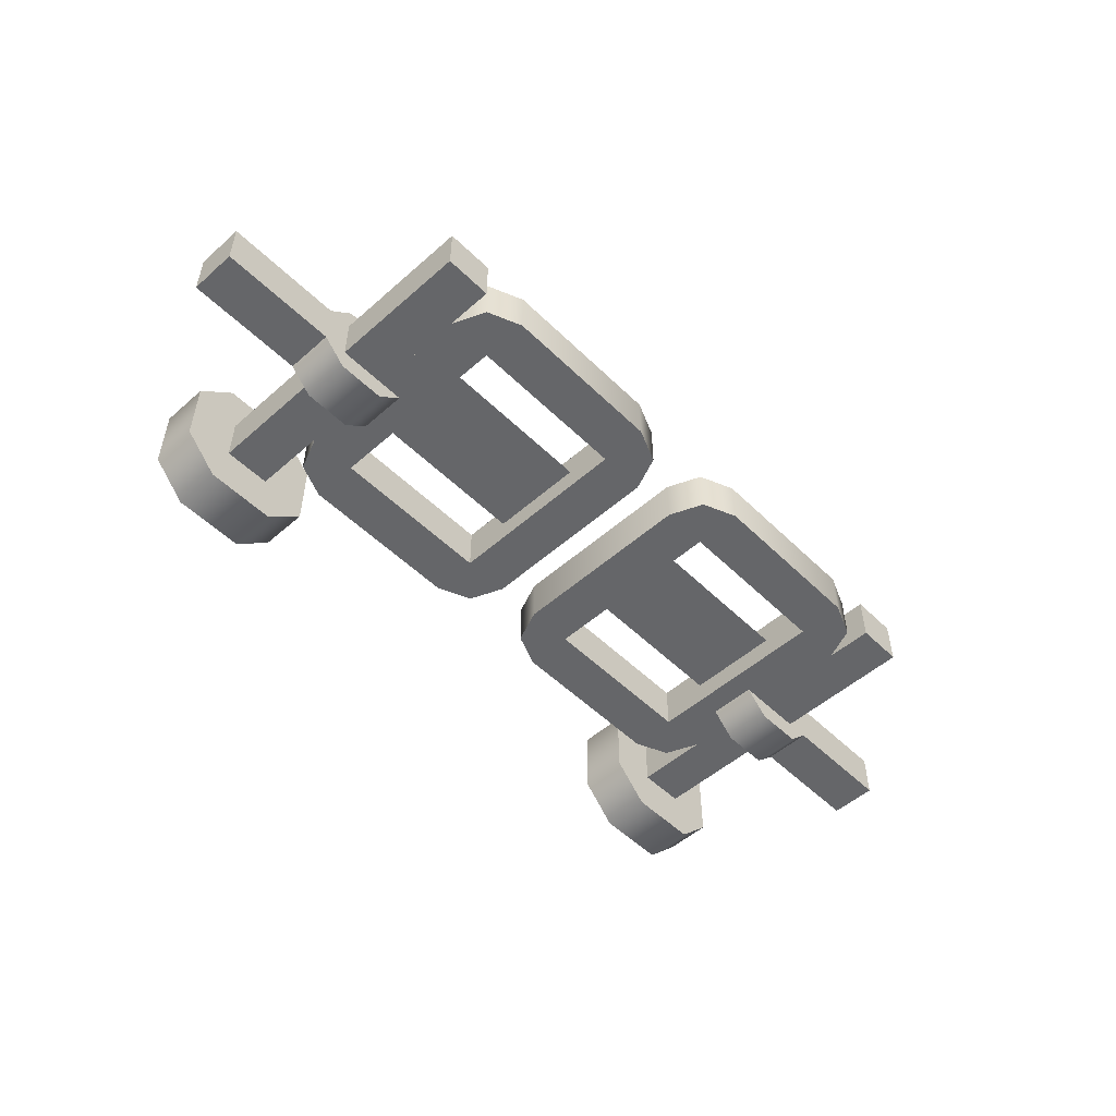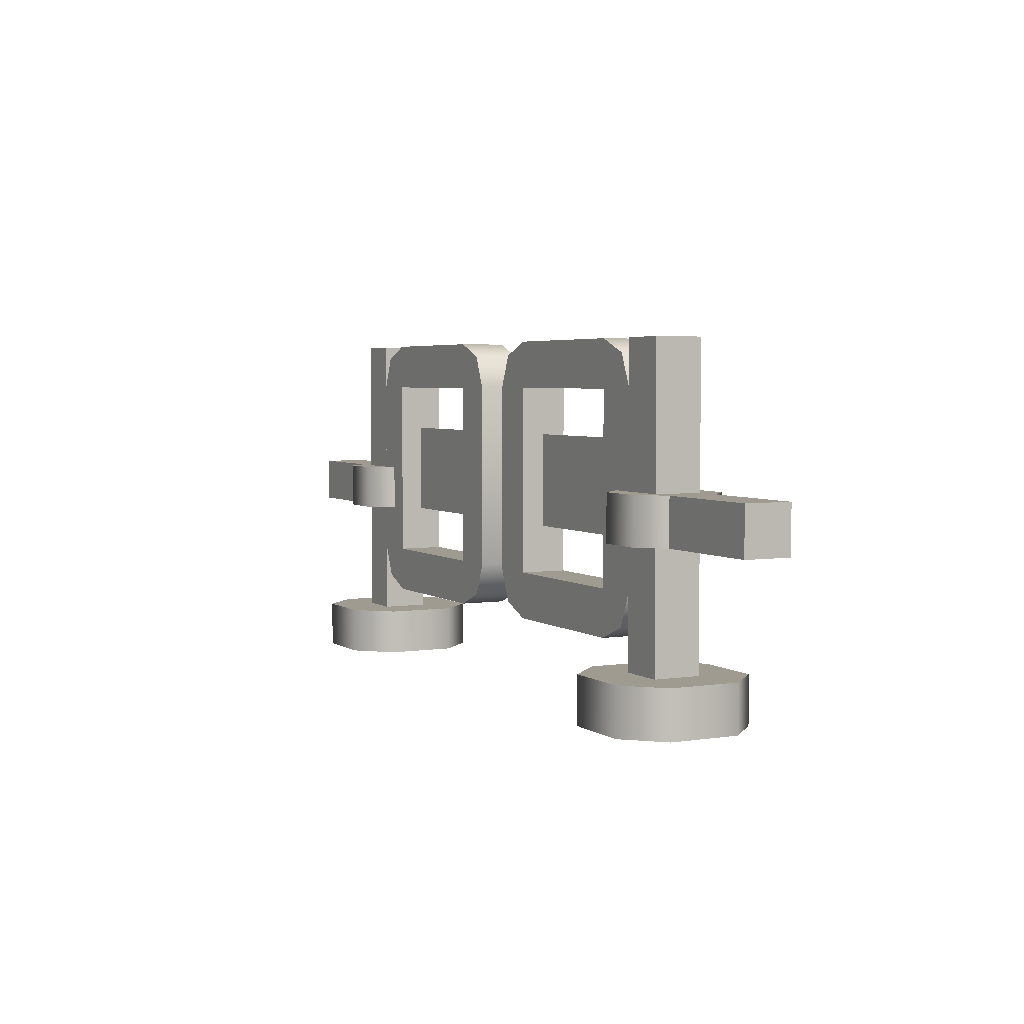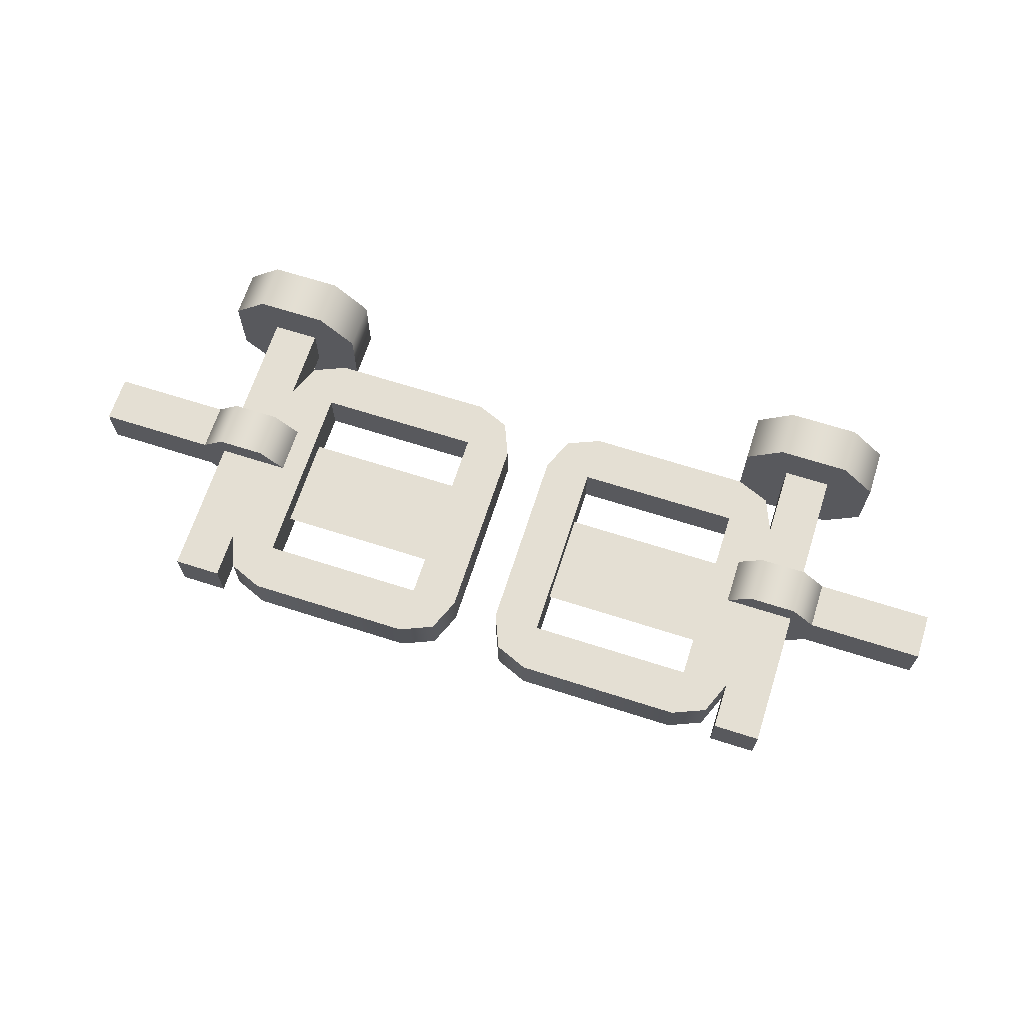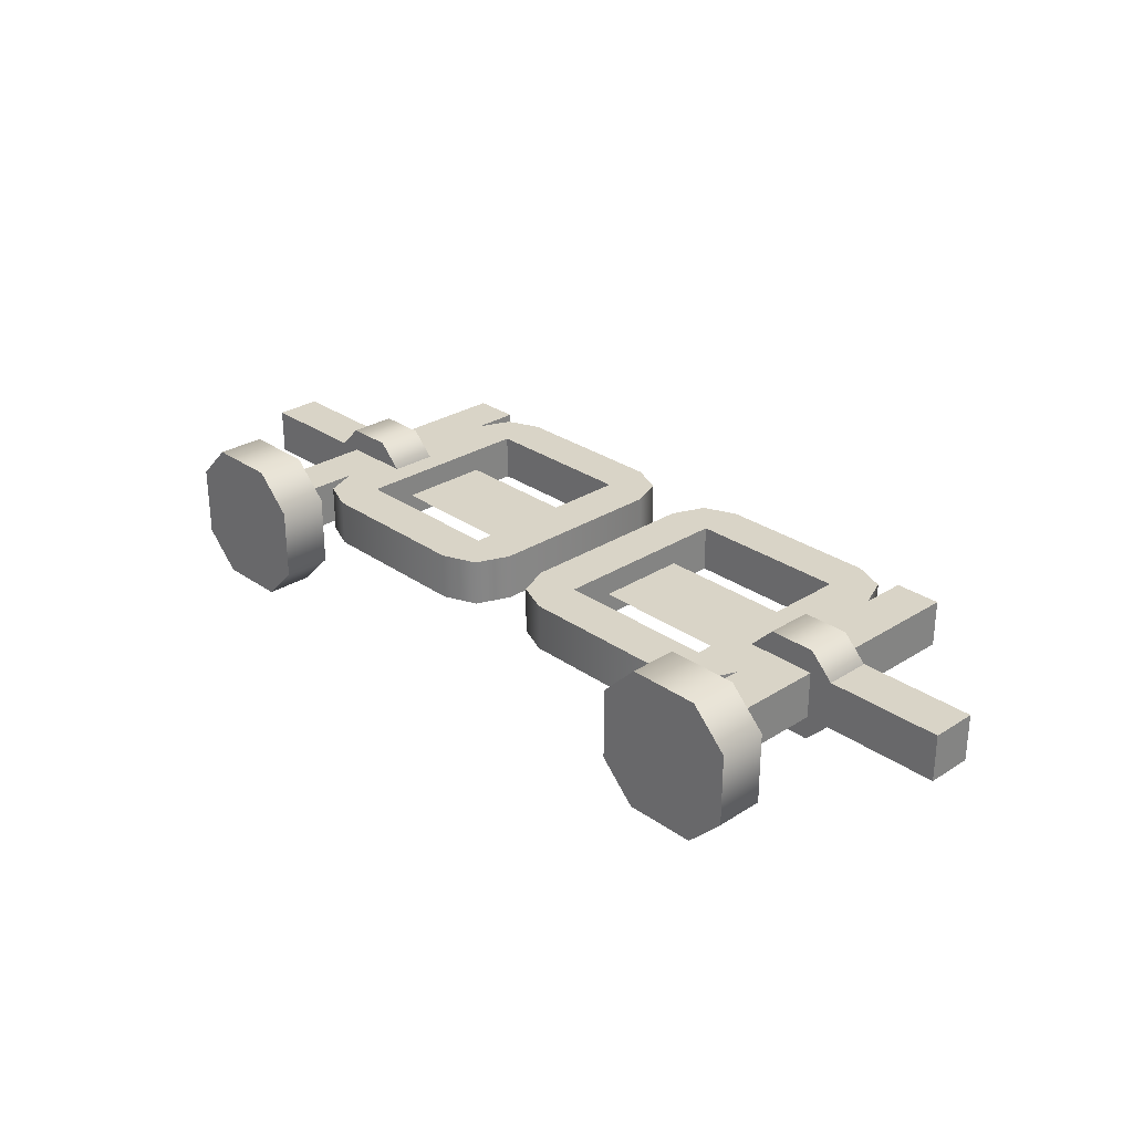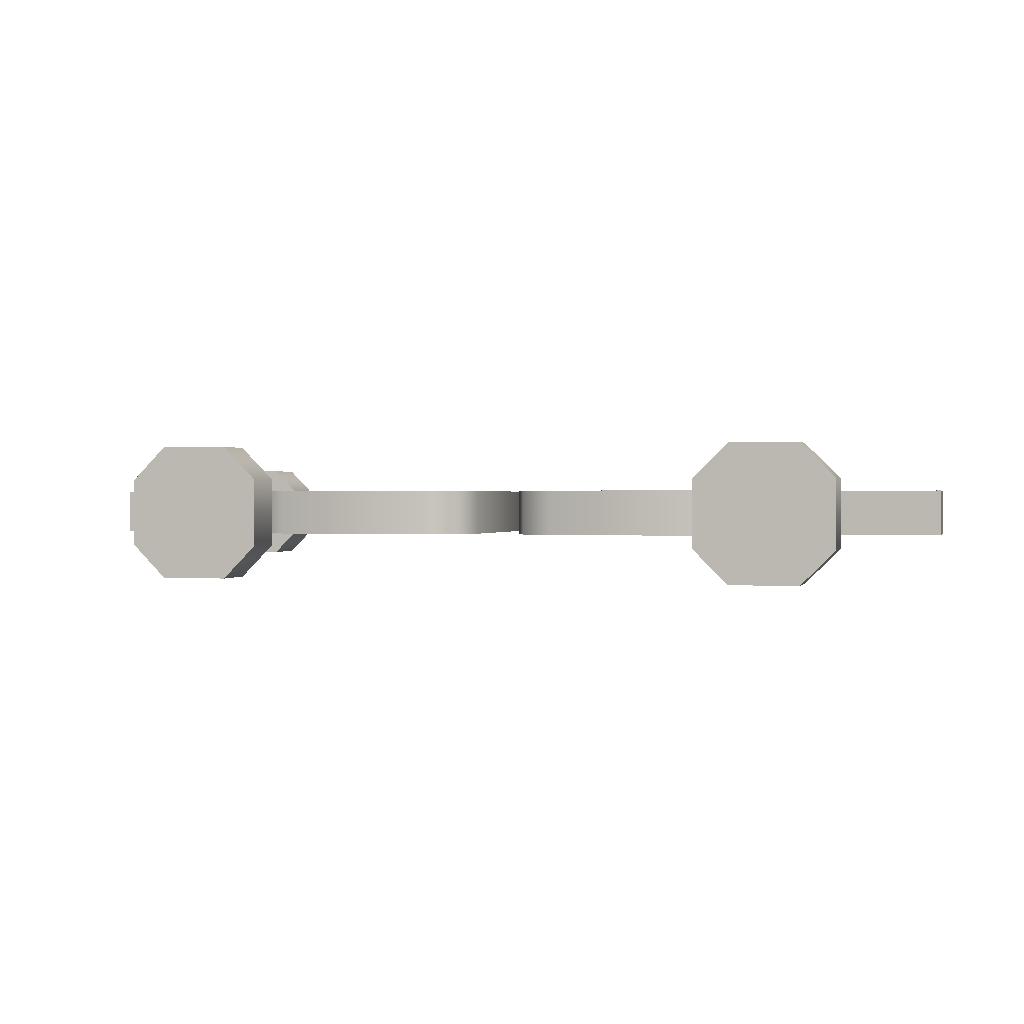
<metadata>
{"format":"obj","ext":"obj","renderer":"f3d","projection":"perspective","resolution":1024,"background":"white","views":[{"elev":-51.8,"azim":133.6,"up":"+Z"},{"elev":4.0,"azim":-117.0,"up":"+Y"},{"elev":66.8,"azim":-162.2,"up":"+Z"},{"elev":28.4,"azim":46.4,"up":"+Z"},{"elev":0.4,"azim":15.5,"up":"+Z"}]}
</metadata>
<code>
g fence-door-rotate
v 0.35 0.179 0.05 1 1 1
v 0.3 0.179 0.05 1 1 1
v 0.35 0.229 0.05 1 1 1
v 0.3 0.229 0.05 1 1 1
v 0.375 0.229 -0.025 1 1 1
v 0.375 0.179 -0.025 1 1 1
v 0.375 0.229 0.025 1 1 1
v 0.375 0.179 0.025 1 1 1
v 0.3 0.179 -0.05 1 1 1
v 0.35 0.179 -0.05 1 1 1
v 0.3 0.229 -0.05 1 1 1
v 0.35 0.229 -0.05 1 1 1
v 0.275 0.179 -0.025 1 1 1
v 0.275 0.229 -0.025 1 1 1
v 0.275 0.179 0.025 1 1 1
v 0.275 0.229 0.025 1 1 1
v -0.2875 0 0.075 1 1 1
v -0.3625 0 0.075 1 1 1
v -0.2875 0.051 0.075 1 1 1
v -0.3625 0.051 0.075 1 1 1
v -0.25 0.051 -0.0375 1 1 1
v -0.25 0 -0.0375 1 1 1
v -0.25 0.051 0.0375 1 1 1
v -0.25 0 0.0375 1 1 1
v -0.3625 0 -0.075 1 1 1
v -0.2875 0 -0.075 1 1 1
v -0.3625 0.051 -0.075 1 1 1
v -0.2875 0.051 -0.075 1 1 1
v -0.4 0 -0.0375 1 1 1
v -0.4 0.051 -0.0375 1 1 1
v -0.4 0 0.0375 1 1 1
v -0.4 0.051 0.0375 1 1 1
v 0.3625 0 0.075 1 1 1
v 0.2875 0 0.075 1 1 1
v 0.3625 0.051 0.075 1 1 1
v 0.2875 0.051 0.075 1 1 1
v 0.4 0.051 -0.0375 1 1 1
v 0.4 0 -0.0375 1 1 1
v 0.4 0.051 0.0375 1 1 1
v 0.4 0 0.0375 1 1 1
v 0.2875 0 -0.075 1 1 1
v 0.3625 0 -0.075 1 1 1
v 0.2875 0.051 -0.075 1 1 1
v 0.3625 0.051 -0.075 1 1 1
v 0.25 0 -0.0375 1 1 1
v 0.25 0.051 -0.0375 1 1 1
v 0.25 0 0.0375 1 1 1
v 0.25 0.051 0.0375 1 1 1
v -0.3 0.179 0.05 1 1 1
v -0.35 0.179 0.05 1 1 1
v -0.3 0.229 0.05 1 1 1
v -0.35 0.229 0.05 1 1 1
v -0.275 0.229 -0.025 1 1 1
v -0.275 0.179 -0.025 1 1 1
v -0.275 0.229 0.025 1 1 1
v -0.275 0.179 0.025 1 1 1
v -0.35 0.179 -0.05 1 1 1
v -0.3 0.179 -0.05 1 1 1
v -0.35 0.229 -0.05 1 1 1
v -0.3 0.229 -0.05 1 1 1
v -0.375 0.179 -0.025 1 1 1
v -0.375 0.229 -0.025 1 1 1
v -0.375 0.179 0.025 1 1 1
v -0.375 0.229 0.025 1 1 1
v 0.35 0.379 -0.025 1 1 1
v 0.35 0.379 0.025 1 1 1
v 0.3 0.379 -0.025 1 1 1
v 0.3 0.379 0.025 1 1 1
v 0.3 0.051 -0.025 1 1 1
v 0.3 0.051 0.025 1 1 1
v 0.35 0.051 -0.025 1 1 1
v 0.35 0.051 0.025 1 1 1
v -0.3 0.379 -0.025 1 1 1
v -0.3 0.379 0.025 1 1 1
v -0.35 0.379 -0.025 1 1 1
v -0.35 0.379 0.025 1 1 1
v -0.35 0.051 -0.025 1 1 1
v -0.35 0.051 0.025 1 1 1
v -0.3 0.051 -0.025 1 1 1
v -0.3 0.051 0.025 1 1 1
v -0.5 0.179 0.025 1 1 1
v -0.5 0.179 -0.025 1 1 1
v -0.5 0.229 -0.025 1 1 1
v -0.5 0.229 0.025 1 1 1
v 0.5 0.179 0.025 1 1 1
v 0.5 0.179 -0.025 1 1 1
v 0.375 0.179 0.025 1 1 1
v 0.375 0.179 -0.025 1 1 1
v 0.5 0.229 -0.025 1 1 1
v 0.5 0.229 0.025 1 1 1
f 3 2 1
f 2 3 4
f 7 6 5
f 6 7 8
f 11 10 9
f 10 11 12
f 15 14 13
f 14 15 16
f 4 15 2
f 15 4 16
f 7 1 8
f 1 7 3
f 12 6 10
f 6 12 5
f 14 9 13
f 9 14 11
f 12 7 5
f 7 12 3
f 3 12 11
f 3 11 4
f 4 11 14
f 4 14 16
f 1 6 8
f 6 1 10
f 10 1 2
f 10 2 9
f 9 2 15
f 9 15 13
f 19 18 17
f 18 19 20
f 23 22 21
f 22 23 24
f 27 26 25
f 26 27 28
f 31 30 29
f 30 31 32
f 20 31 18
f 31 20 32
f 23 17 24
f 17 23 19
f 28 22 26
f 22 28 21
f 30 25 29
f 25 30 27
f 28 23 21
f 23 28 19
f 19 28 27
f 19 27 20
f 20 27 30
f 20 30 32
f 17 22 24
f 22 17 26
f 26 17 18
f 26 18 25
f 25 18 31
f 25 31 29
f 35 34 33
f 34 35 36
f 39 38 37
f 38 39 40
f 43 42 41
f 42 43 44
f 47 46 45
f 46 47 48
f 36 47 34
f 47 36 48
f 39 33 40
f 33 39 35
f 44 38 42
f 38 44 37
f 46 41 45
f 41 46 43
f 44 39 37
f 39 44 35
f 35 44 43
f 35 43 36
f 36 43 46
f 36 46 48
f 33 38 40
f 38 33 42
f 42 33 34
f 42 34 41
f 41 34 47
f 41 47 45
f 51 50 49
f 50 51 52
f 55 54 53
f 54 55 56
f 59 58 57
f 58 59 60
f 63 62 61
f 62 63 64
f 52 63 50
f 63 52 64
f 55 49 56
f 49 55 51
f 60 54 58
f 54 60 53
f 62 57 61
f 57 62 59
f 60 55 53
f 55 60 51
f 51 60 59
f 51 59 52
f 52 59 62
f 52 62 64
f 49 54 56
f 54 49 58
f 58 49 50
f 58 50 57
f 57 50 63
f 57 63 61
f 67 66 65
f 66 67 68
f 70 67 69
f 67 70 68
f 67 71 69
f 71 67 65
f 66 71 65
f 71 66 72
f 66 70 72
f 70 66 68
f 75 74 73
f 74 75 76
f 78 75 77
f 75 78 76
f 75 79 77
f 79 75 73
f 74 79 73
f 79 74 80
f 74 78 80
f 78 74 76
f 81 61 63
f 61 81 82
f 83 64 62
f 64 83 84
f 64 81 63
f 81 64 84
f 82 62 61
f 62 82 83
f 81 83 82
f 83 81 84
f 87 86 85
f 86 87 88
f 5 90 89
f 90 5 7
f 90 87 85
f 87 90 7
f 88 89 86
f 89 88 5
f 90 86 89
f 86 90 85
g fence-door-rotate
f 3 2 1
f 2 3 4
f 7 6 5
f 6 7 8
f 11 10 9
f 10 11 12
f 15 14 13
f 14 15 16
f 4 15 2
f 15 4 16
f 7 1 8
f 1 7 3
f 12 6 10
f 6 12 5
f 14 9 13
f 9 14 11
f 12 7 5
f 7 12 3
f 3 12 11
f 3 11 4
f 4 11 14
f 4 14 16
f 1 6 8
f 6 1 10
f 10 1 2
f 10 2 9
f 9 2 15
f 9 15 13
f 19 18 17
f 18 19 20
f 23 22 21
f 22 23 24
f 27 26 25
f 26 27 28
f 31 30 29
f 30 31 32
f 20 31 18
f 31 20 32
f 23 17 24
f 17 23 19
f 28 22 26
f 22 28 21
f 30 25 29
f 25 30 27
f 28 23 21
f 23 28 19
f 19 28 27
f 19 27 20
f 20 27 30
f 20 30 32
f 17 22 24
f 22 17 26
f 26 17 18
f 26 18 25
f 25 18 31
f 25 31 29
f 35 34 33
f 34 35 36
f 39 38 37
f 38 39 40
f 43 42 41
f 42 43 44
f 47 46 45
f 46 47 48
f 36 47 34
f 47 36 48
f 39 33 40
f 33 39 35
f 44 38 42
f 38 44 37
f 46 41 45
f 41 46 43
f 44 39 37
f 39 44 35
f 35 44 43
f 35 43 36
f 36 43 46
f 36 46 48
f 33 38 40
f 38 33 42
f 42 33 34
f 42 34 41
f 41 34 47
f 41 47 45
f 51 50 49
f 50 51 52
f 55 54 53
f 54 55 56
f 59 58 57
f 58 59 60
f 63 62 61
f 62 63 64
f 52 63 50
f 63 52 64
f 55 49 56
f 49 55 51
f 60 54 58
f 54 60 53
f 62 57 61
f 57 62 59
f 60 55 53
f 55 60 51
f 51 60 59
f 51 59 52
f 52 59 62
f 52 62 64
f 49 54 56
f 54 49 58
f 58 49 50
f 58 50 57
f 57 50 63
f 57 63 61
f 67 66 65
f 66 67 68
f 70 67 69
f 67 70 68
f 67 71 69
f 71 67 65
f 66 71 65
f 71 66 72
f 66 70 72
f 70 66 68
f 75 74 73
f 74 75 76
f 78 75 77
f 75 78 76
f 75 79 77
f 79 75 73
f 74 79 73
f 79 74 80
f 74 78 80
f 78 74 76
f 81 61 63
f 61 81 82
f 83 64 62
f 64 83 84
f 64 81 63
f 81 64 84
f 82 62 61
f 62 82 83
f 81 83 82
f 83 81 84
f 87 86 85
f 86 87 88
f 5 90 89
f 90 5 7
f 90 87 85
f 87 90 7
f 88 89 86
f 89 88 5
f 90 86 89
f 86 90 85
g door-left
v -0.075 0.129 -0.025 1 1 1
v -0.075 0.129 0.025 1 1 1
v -0.25 0.129 -0.025 1 1 1
v -0.25 0.129 0.025 1 1 1
v -0.075 0.329 0.025 1 1 1
v -0.075 0.329 -0.025 1 1 1
v -0.25 0.329 0.025 1 1 1
v -0.25 0.329 -0.025 1 1 1
v -0.03964 0.09364 0.025 1 1 1
v -0.03964 0.09364 -0.025 1 1 1
v -0.075 0.079 0.025 1 1 1
v -0.075 0.079 -0.025 1 1 1
v -0.025 0.129 -0.025 1 1 1
v -0.025 0.129 0.025 1 1 1
v -0.25 0.079 0.025 1 1 1
v -0.25 0.079 -0.025 1 1 1
v -0.2854 0.09364 0.025 1 1 1
v -0.2854 0.09364 -0.025 1 1 1
v -0.3 0.129 -0.025 1 1 1
v -0.3 0.129 0.025 1 1 1
v -0.075 0.379 -0.025 1 1 1
v -0.075 0.379 0.025 1 1 1
v -0.25 0.379 -0.025 1 1 1
v -0.25 0.379 0.025 1 1 1
v -0.03964 0.3644 -0.025 1 1 1
v -0.03964 0.3644 0.025 1 1 1
v -0.2854 0.3644 -0.025 1 1 1
v -0.2854 0.3644 0.025 1 1 1
v -0.3 0.329 -0.025 1 1 1
v -0.3 0.329 0.025 1 1 1
v -0.025 0.329 -0.025 1 1 1
v -0.025 0.329 0.025 1 1 1
v -0.075 0.179 -7.219e-16 1 1 1
v -0.25 0.179 -7.219e-16 1 1 1
v -0.075 0.279 -7.219e-16 1 1 1
v -0.25 0.279 -7.219e-16 1 1 1
f 93 92 91
f 92 93 94
f 97 96 95
f 96 97 98
f 101 100 99
f 100 101 102
f 104 100 103
f 100 104 99
f 105 102 101
f 102 105 106
f 107 106 105
f 106 107 108
f 107 109 108
f 109 107 110
f 97 93 98
f 93 97 94
f 113 112 111
f 112 113 114
f 111 116 115
f 116 111 112
f 117 114 113
f 114 117 118
f 120 117 119
f 117 120 118
f 116 121 115
f 121 116 122
f 92 96 91
f 96 92 95
f 110 119 109
f 119 110 120
f 111 117 113
f 115 117 111
f 98 117 115
f 98 119 117
f 98 109 119
f 93 109 98
f 115 96 98
f 121 96 115
f 93 108 109
f 103 96 121
f 103 91 96
f 108 93 91
f 103 108 91
f 100 108 103
f 100 106 108
f 106 100 102
f 99 105 101
f 105 99 107
f 107 99 104
f 107 104 92
f 94 107 92
f 107 94 110
f 92 104 95
f 95 104 122
f 110 94 97
f 95 122 116
f 95 116 97
f 110 97 120
f 120 97 118
f 118 97 116
f 118 116 112
f 118 112 114
f 122 103 121
f 103 122 104
f 125 124 123
f 124 125 126
f 123 124 125
f 126 125 124
g door-right
v 0.075 0.129 -0.025 1 1 1
v 0.075 0.129 0.025 1 1 1
v 0.25 0.129 -0.025 1 1 1
v 0.25 0.129 0.025 1 1 1
v 0.075 0.329 0.025 1 1 1
v 0.075 0.329 -0.025 1 1 1
v 0.25 0.329 0.025 1 1 1
v 0.25 0.329 -0.025 1 1 1
v 0.03964 0.09364 0.025 1 1 1
v 0.03964 0.09364 -0.025 1 1 1
v 0.075 0.079 0.025 1 1 1
v 0.075 0.079 -0.025 1 1 1
v 0.025 0.129 -0.025 1 1 1
v 0.025 0.129 0.025 1 1 1
v 0.25 0.079 0.025 1 1 1
v 0.25 0.079 -0.025 1 1 1
v 0.2854 0.09364 0.025 1 1 1
v 0.2854 0.09364 -0.025 1 1 1
v 0.3 0.129 -0.025 1 1 1
v 0.3 0.129 0.025 1 1 1
v 0.075 0.379 -0.025 1 1 1
v 0.075 0.379 0.025 1 1 1
v 0.25 0.379 -0.025 1 1 1
v 0.25 0.379 0.025 1 1 1
v 0.03964 0.3644 -0.025 1 1 1
v 0.03964 0.3644 0.025 1 1 1
v 0.2854 0.3644 -0.025 1 1 1
v 0.2854 0.3644 0.025 1 1 1
v 0.3 0.329 -0.025 1 1 1
v 0.3 0.329 0.025 1 1 1
v 0.025 0.329 -0.025 1 1 1
v 0.025 0.329 0.025 1 1 1
v 0.075 0.179 -7.219e-16 1 1 1
v 0.25 0.179 -7.219e-16 1 1 1
v 0.075 0.279 -7.219e-16 1 1 1
v 0.25 0.279 -7.219e-16 1 1 1
f 140 158 139
f 157 139 158
f 150 148 154
f 148 152 154
f 152 133 154
f 154 133 156
f 156 133 146
f 133 152 131
f 152 158 131
f 133 130 146
f 158 140 131
f 131 140 128
f 146 130 143
f 128 143 130
f 128 140 143
f 140 135 143
f 143 135 141
f 137 141 135
f 138 136 142
f 144 142 136
f 139 144 136
f 127 144 139
f 127 129 144
f 132 127 139
f 157 132 139
f 145 144 129
f 151 132 157
f 134 132 151
f 134 145 129
f 155 145 134
f 153 155 134
f 151 153 134
f 147 153 151
f 149 153 147
f 156 146 155
f 145 155 146
f 131 128 132
f 127 132 128
f 158 152 157
f 151 157 152
f 154 156 153
f 155 153 156
f 154 153 150
f 149 150 153
f 148 147 152
f 151 152 147
f 150 149 148
f 147 148 149
f 130 133 129
f 134 129 133
f 146 143 145
f 144 145 143
f 144 143 142
f 141 142 143
f 142 141 138
f 137 138 141
f 135 140 136
f 139 136 140
f 138 137 136
f 135 136 137
f 134 133 132
f 131 132 133
f 130 129 128
f 127 128 129
f 160 161 162
f 161 160 159
f 162 161 160
f 159 160 161

</code>
